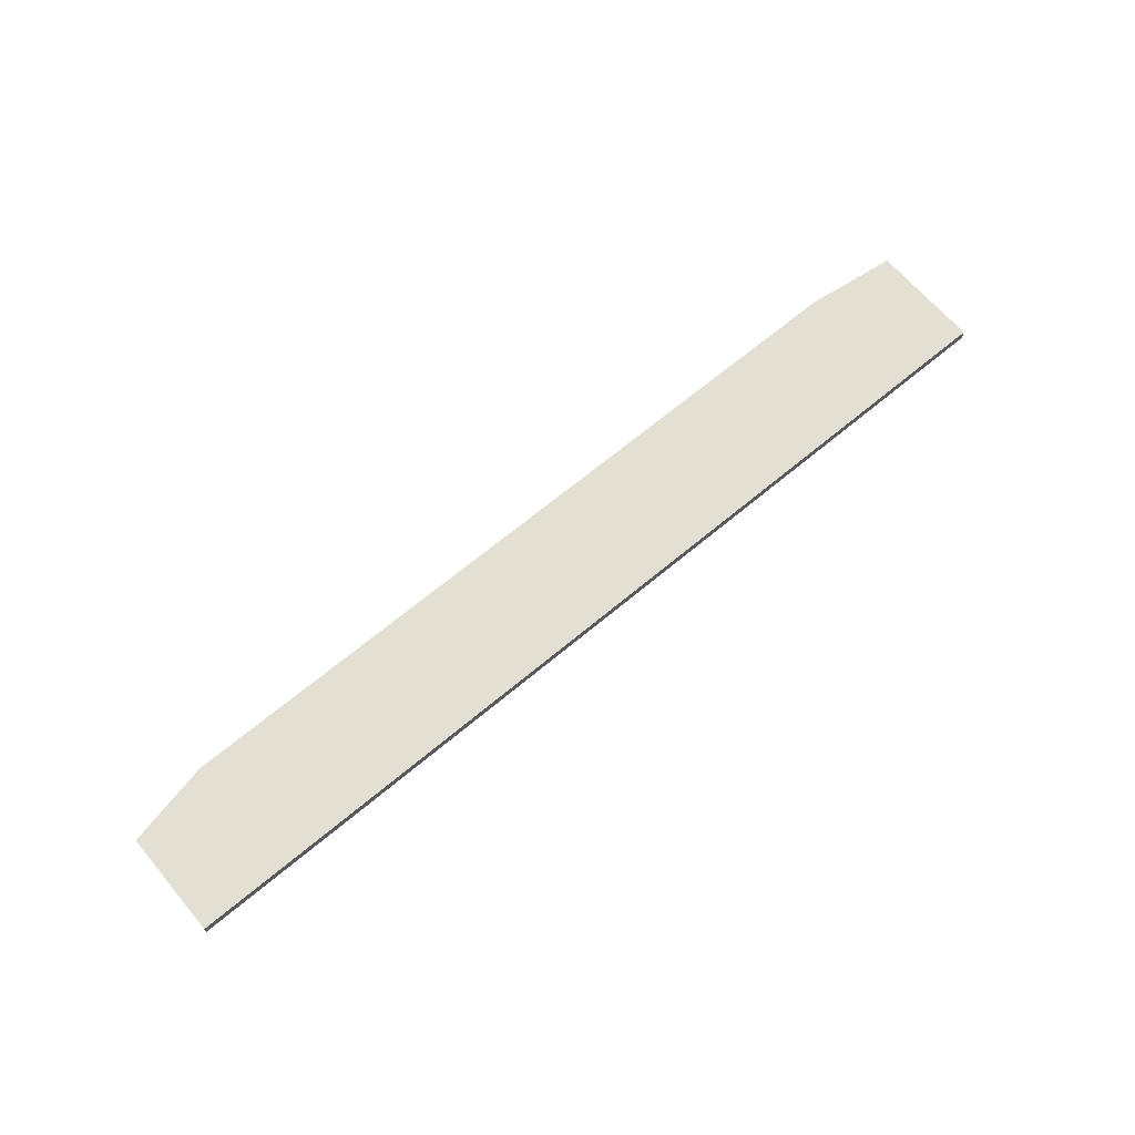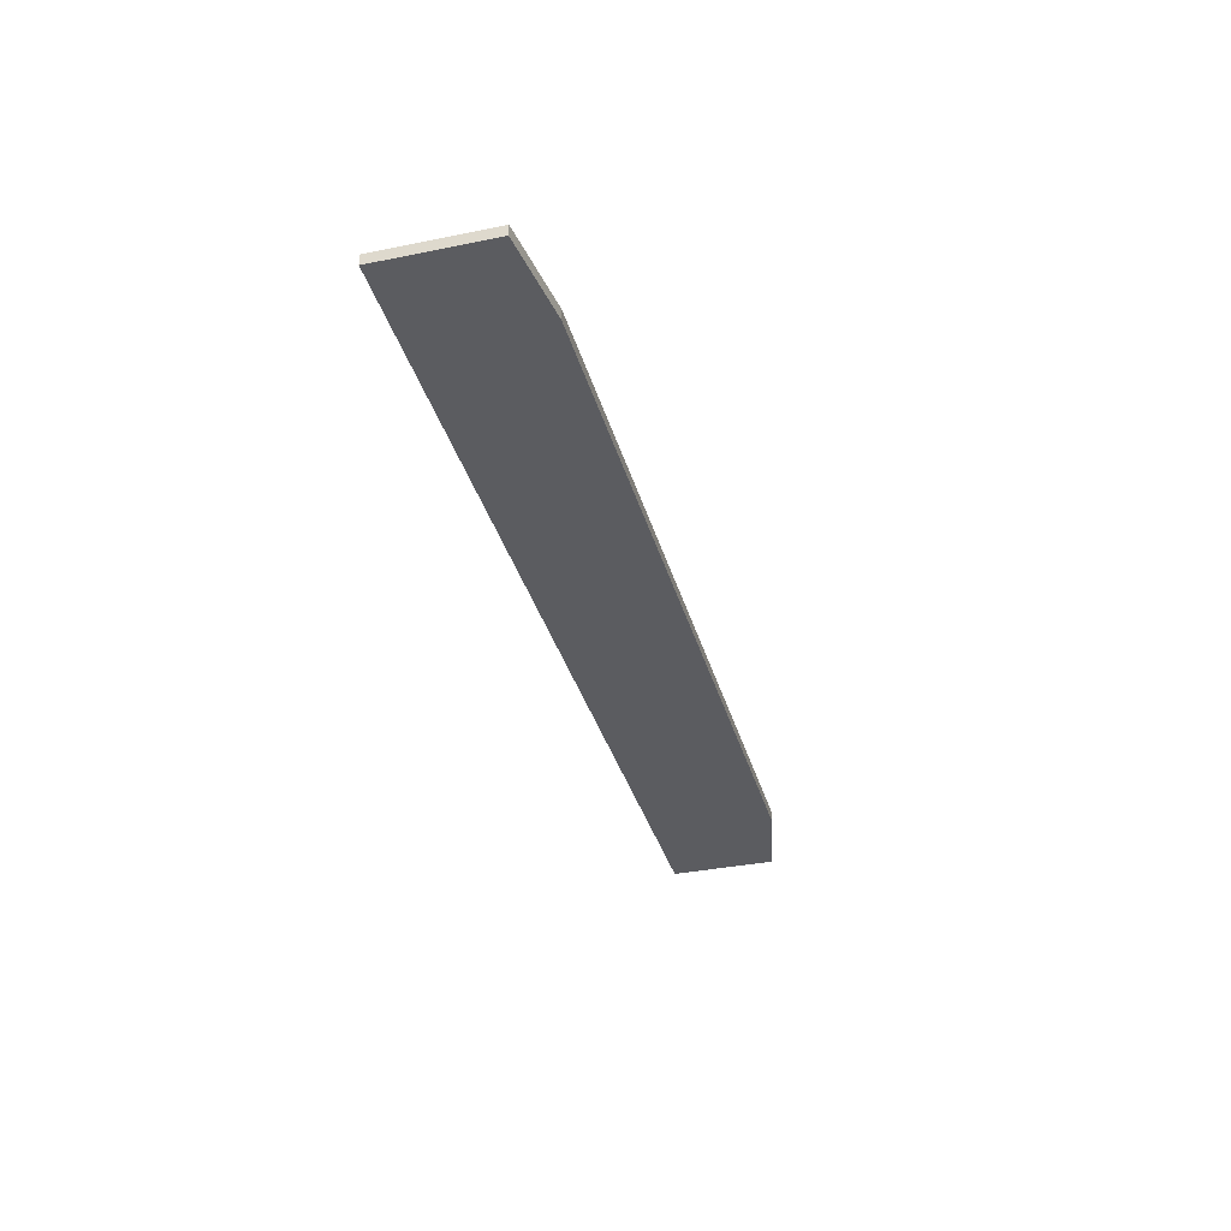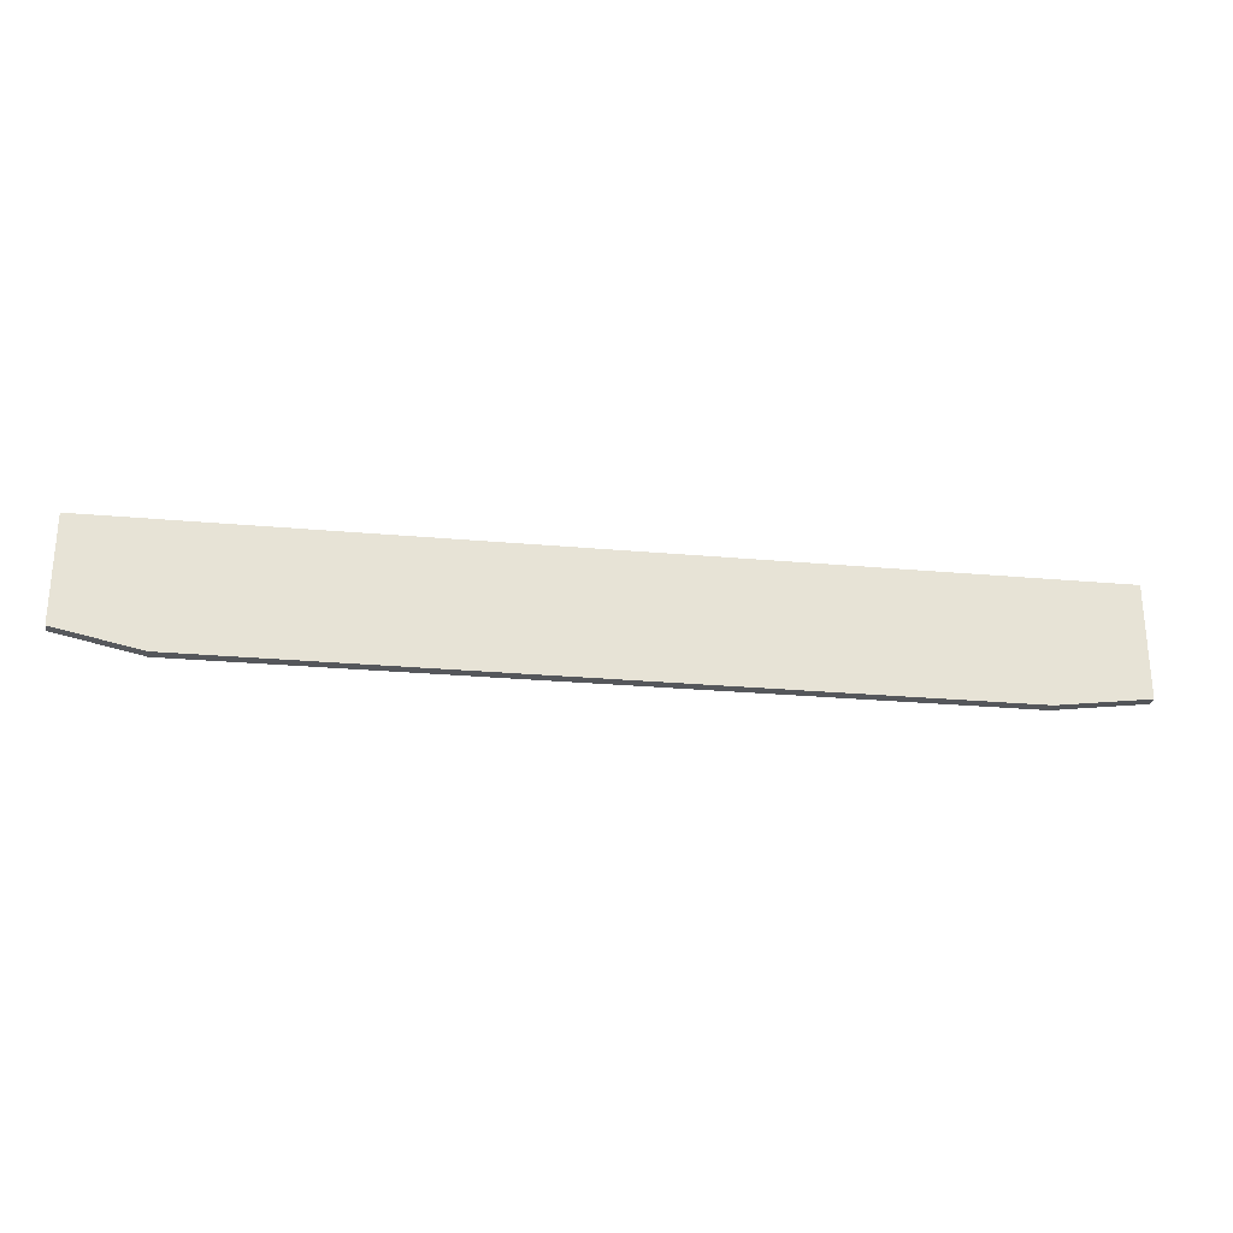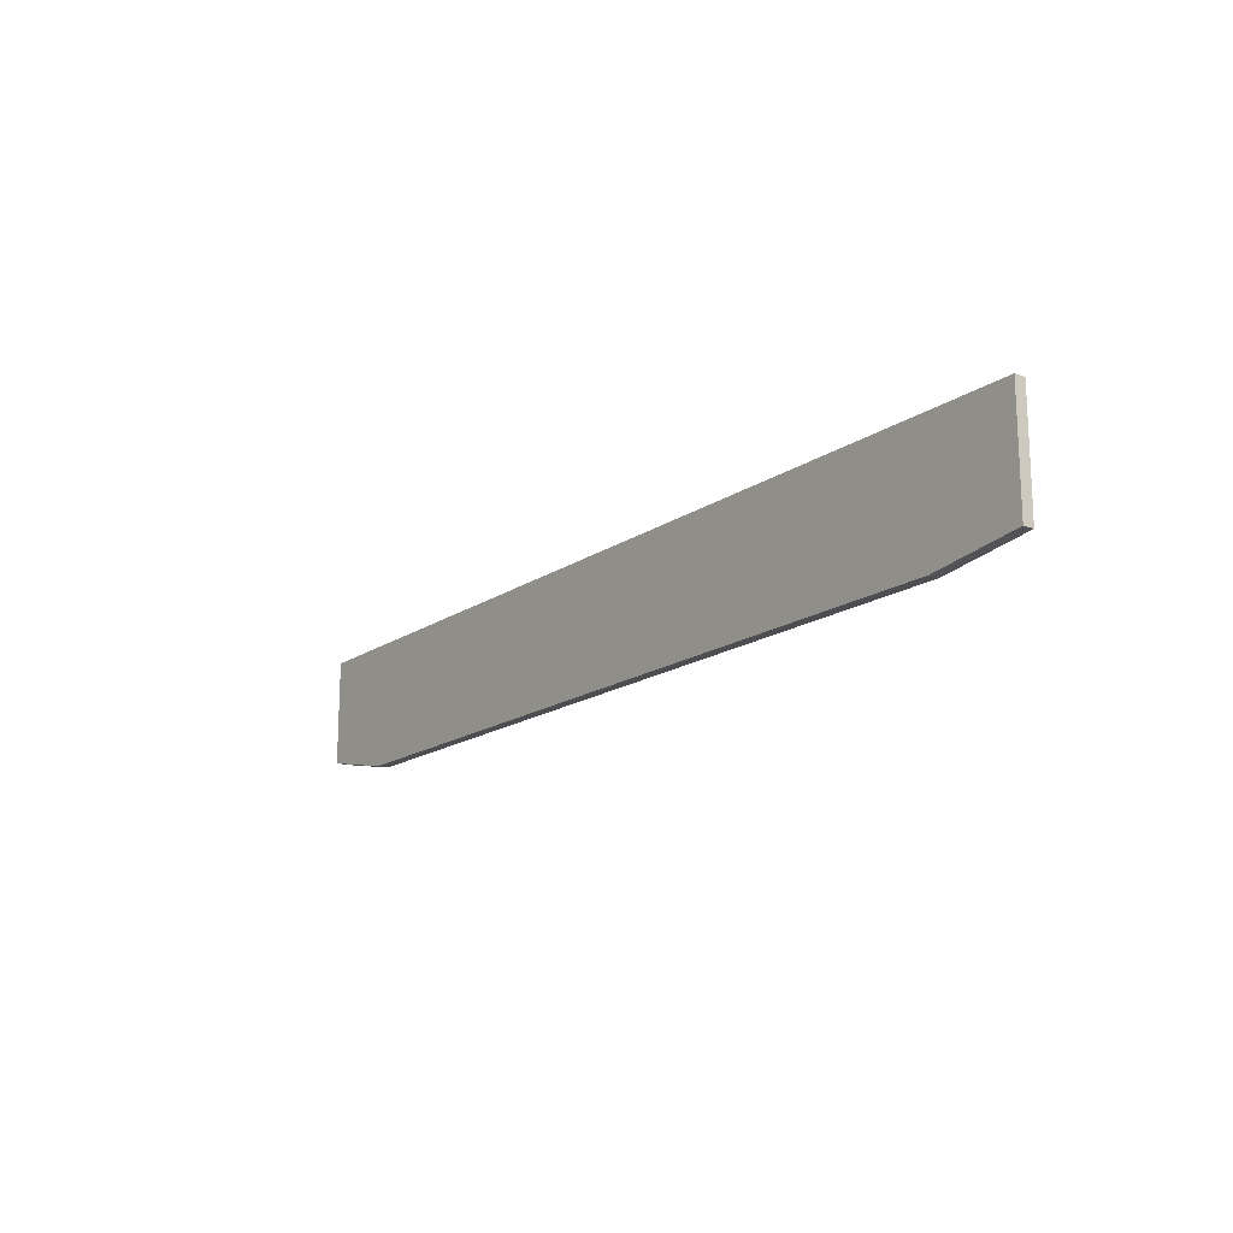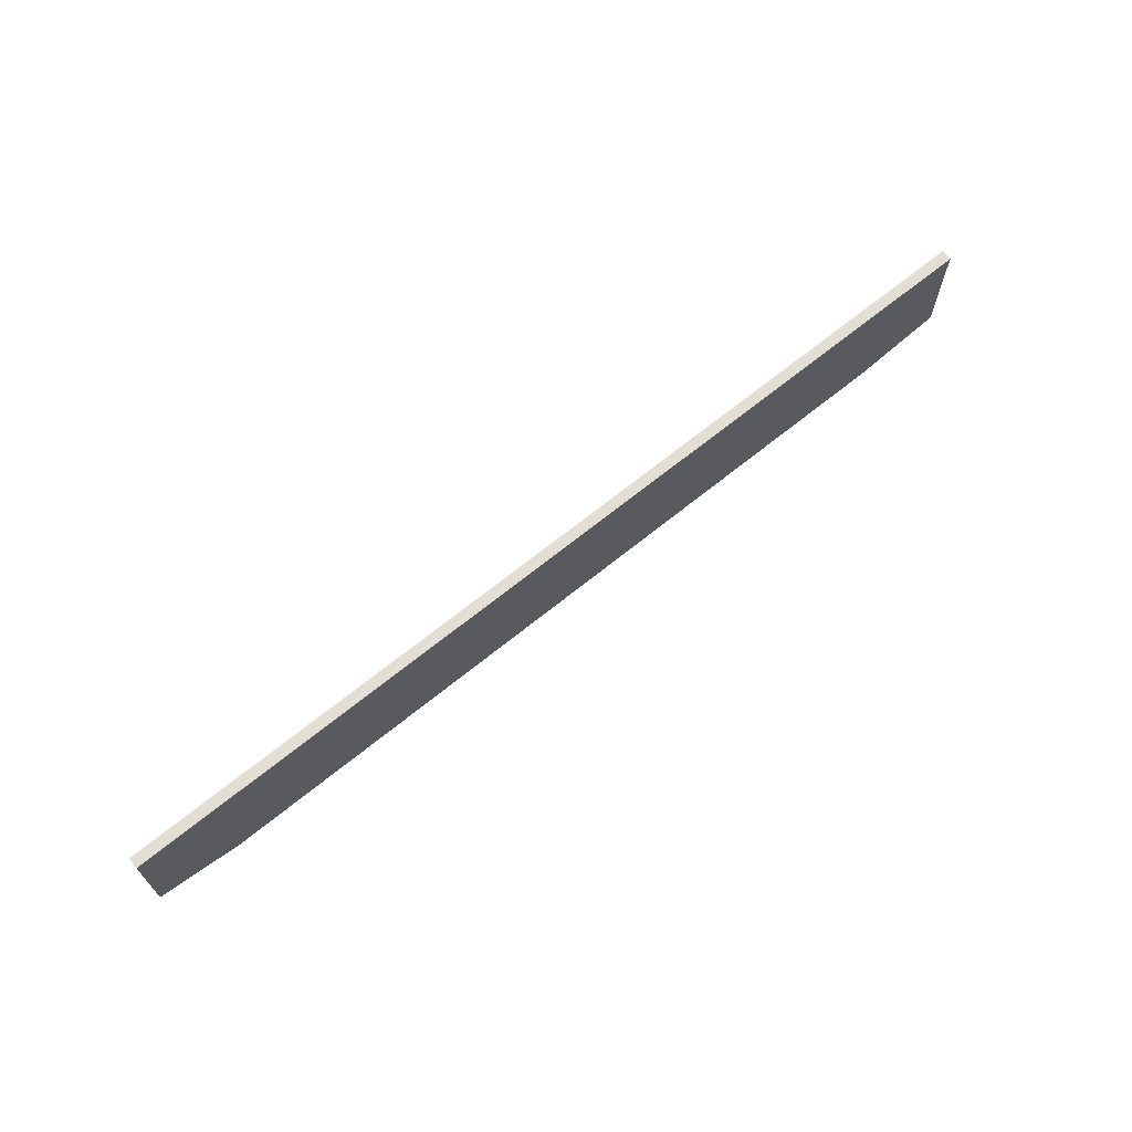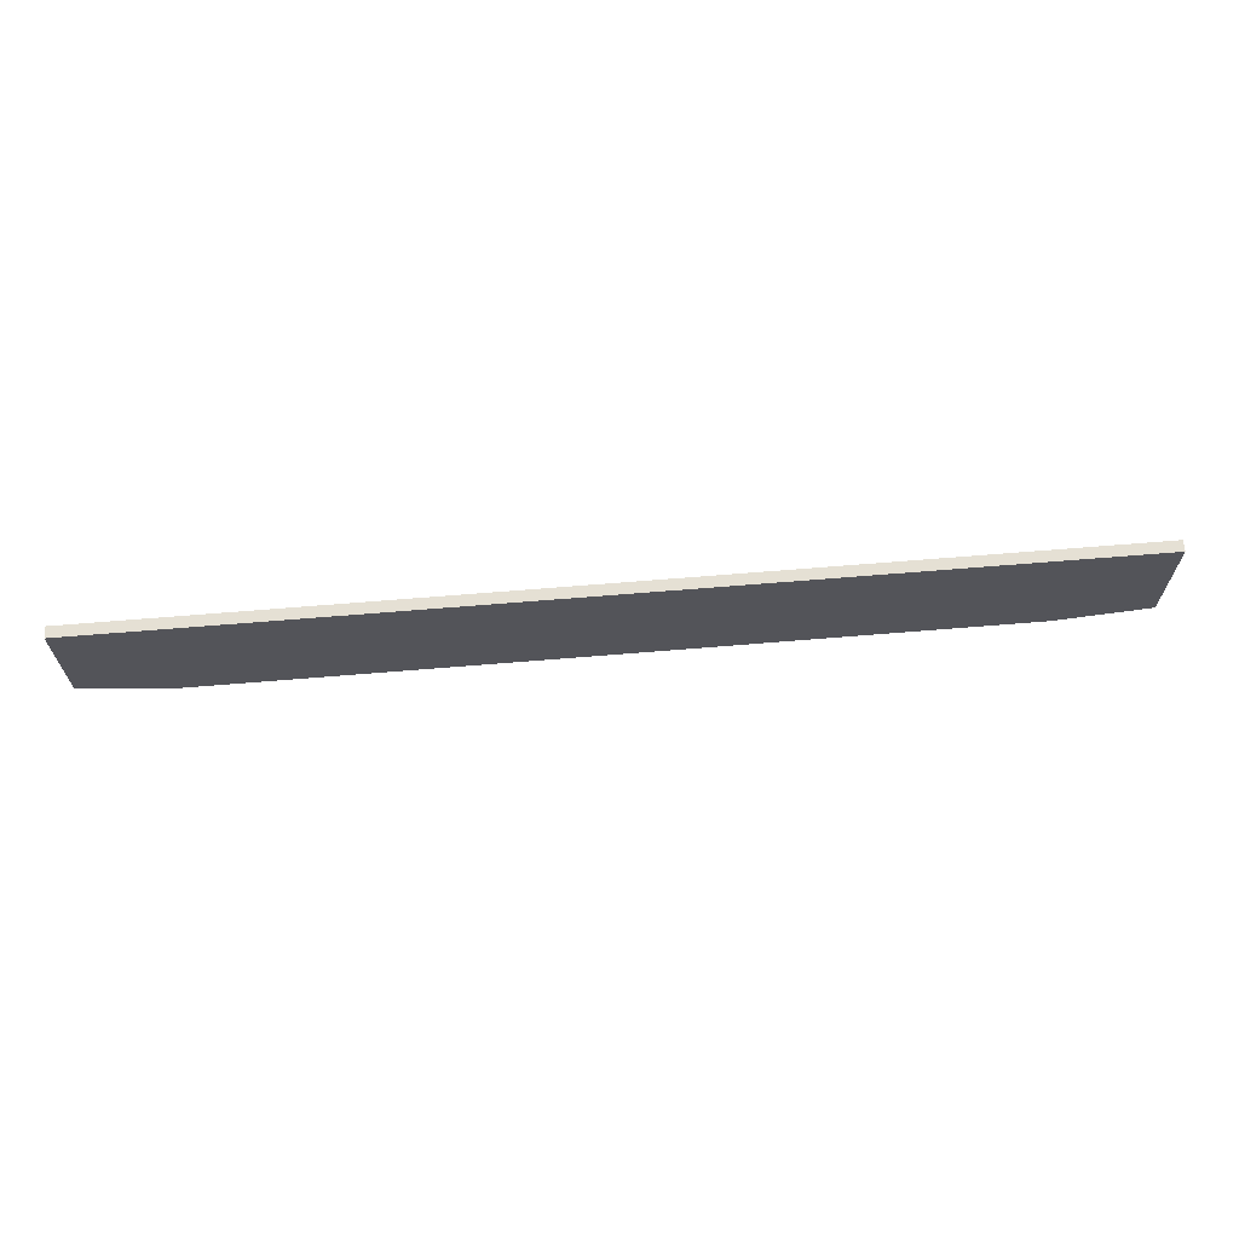
<metadata>
{"format":"obj","ext":"obj","renderer":"f3d","projection":"perspective","resolution":1024,"background":"white","views":[{"elev":66.5,"azim":-40.1,"up":"+Y"},{"elev":-35.2,"azim":105.1,"up":"+Y"},{"elev":-26.4,"azim":-8.1,"up":"+Z"},{"elev":-16.6,"azim":53.6,"up":"+Z"},{"elev":67.2,"azim":-39.2,"up":"+Z"},{"elev":65.6,"azim":-4.8,"up":"+Z"}]}
</metadata>
<code>
v 270.6 46.78 -134.5
v 267.9 46.78 -133.9
v 270.6 47.13 -134.5
v 295.4 46.78 -134.5
v 267.9 46.78 -130.5
v 267.9 47.13 -133.9
v 295.4 47.13 -134.5
v 298.3 46.78 -134.1
v 267.9 47.13 -130.5
v 298.3 46.78 -130.5
v 298.3 47.13 -134.1
v 298.3 47.13 -130.5
f 1 2 6
f 1 6 3
f 1 3 7
f 1 7 4
f 1 4 8
f 1 8 10
f 1 10 5
f 1 5 2
f 2 5 9
f 2 9 6
f 3 6 9
f 3 9 12
f 3 12 11
f 3 11 7
f 4 7 11
f 4 11 8
f 5 10 12
f 5 12 9
f 8 11 12
f 8 12 10

</code>
